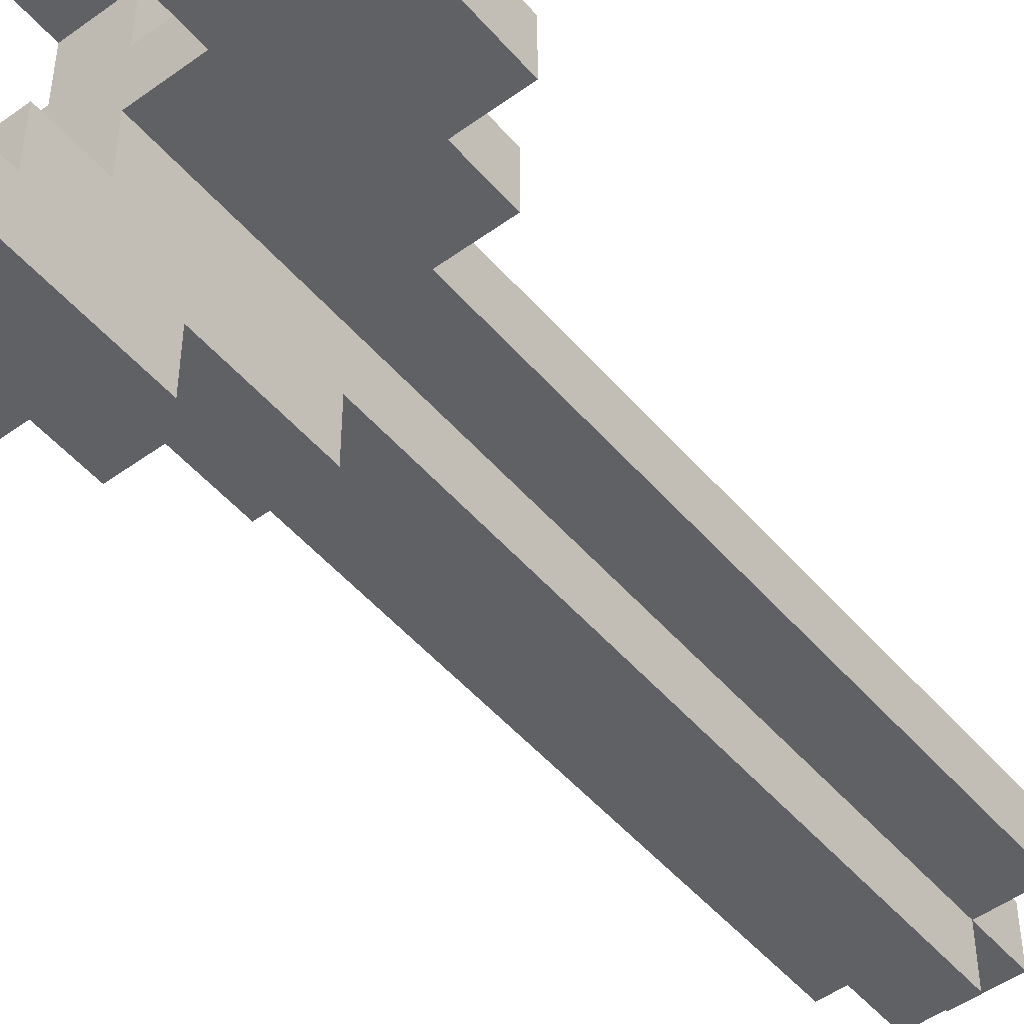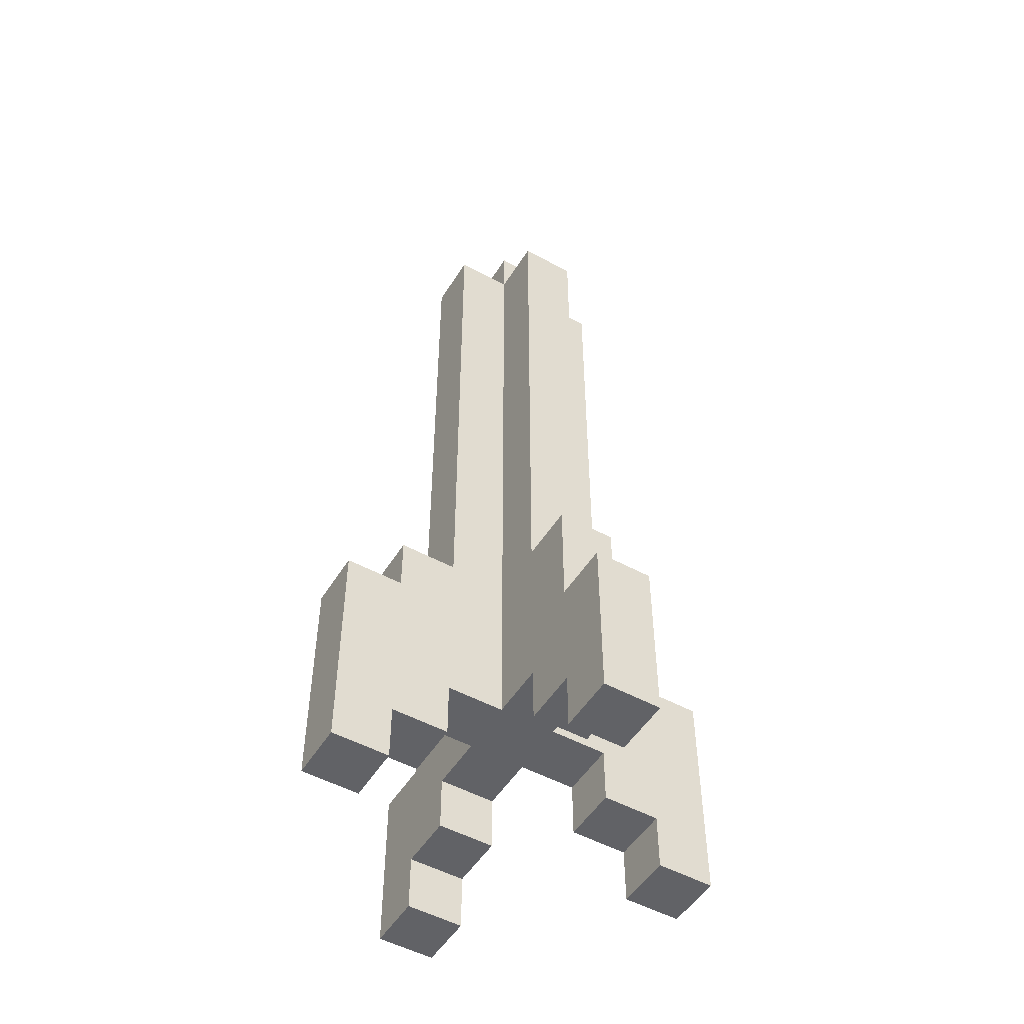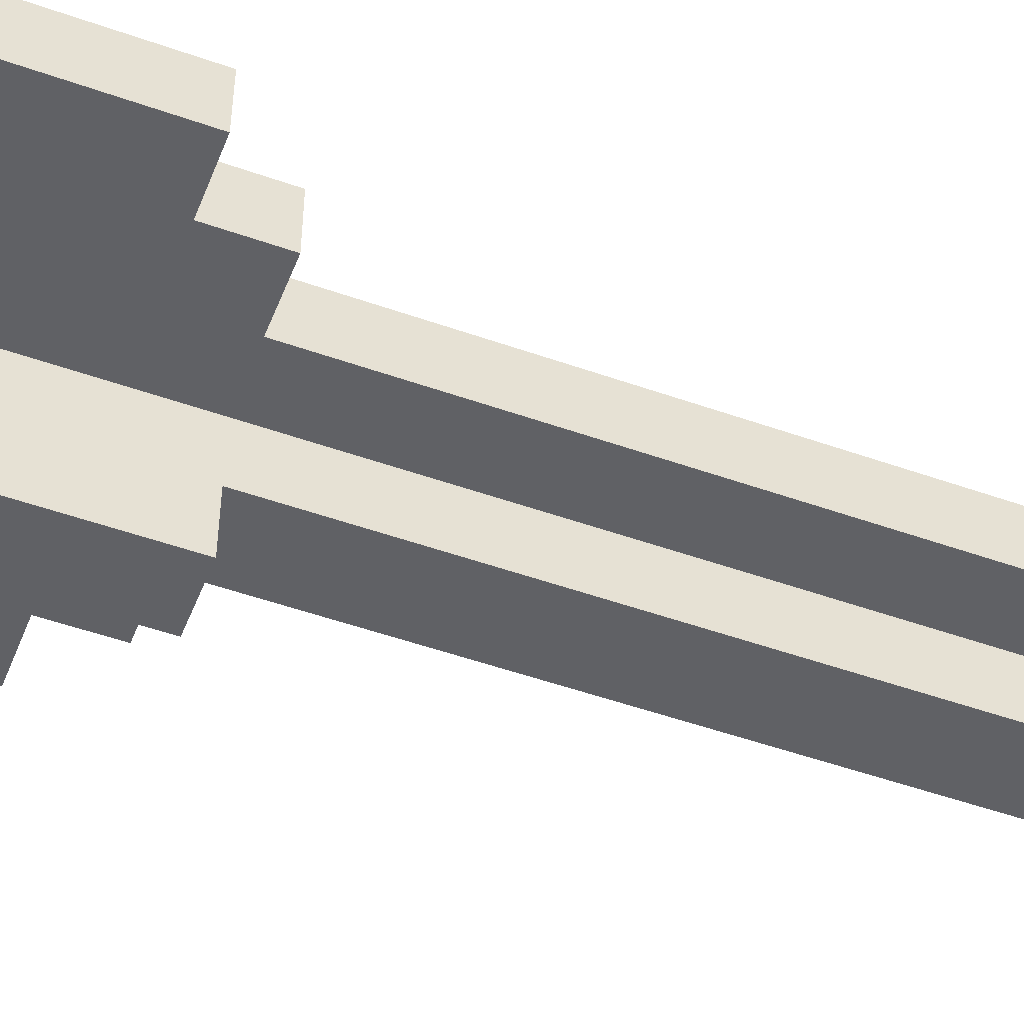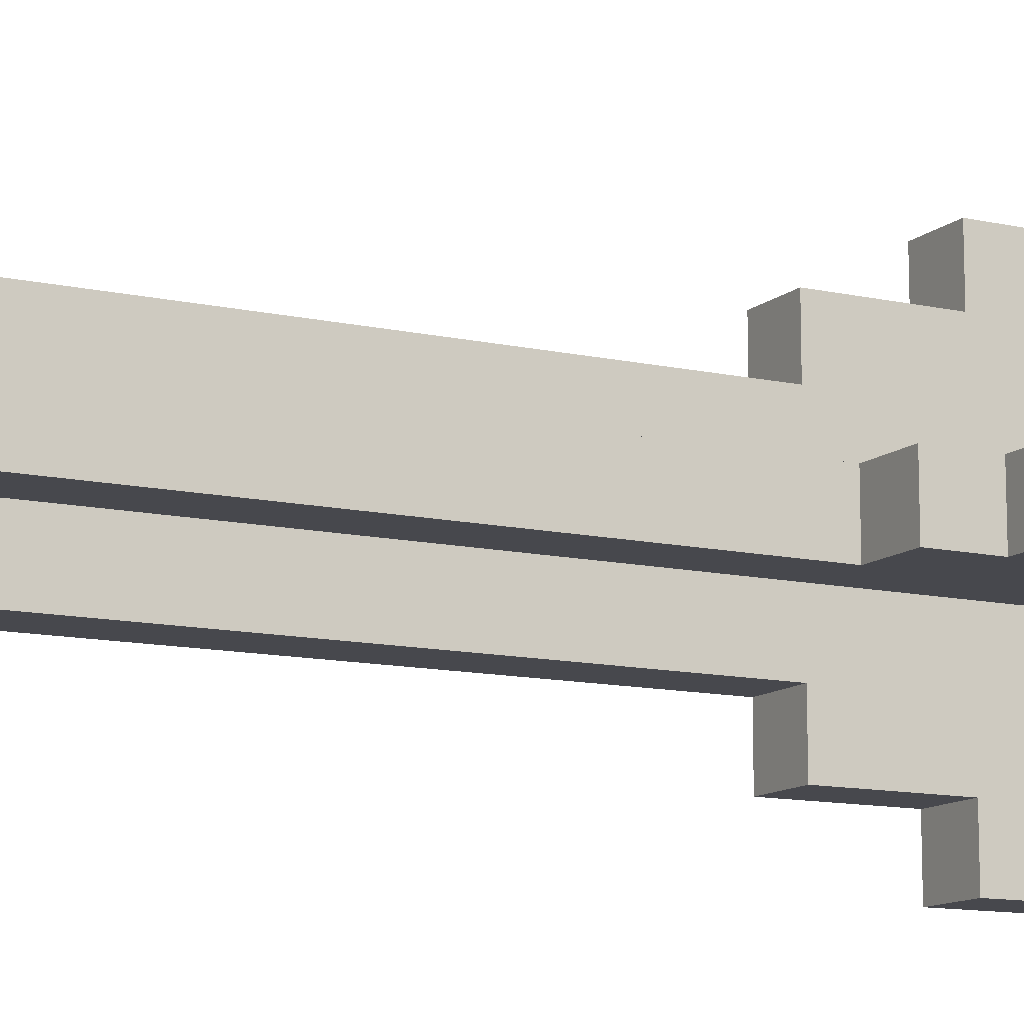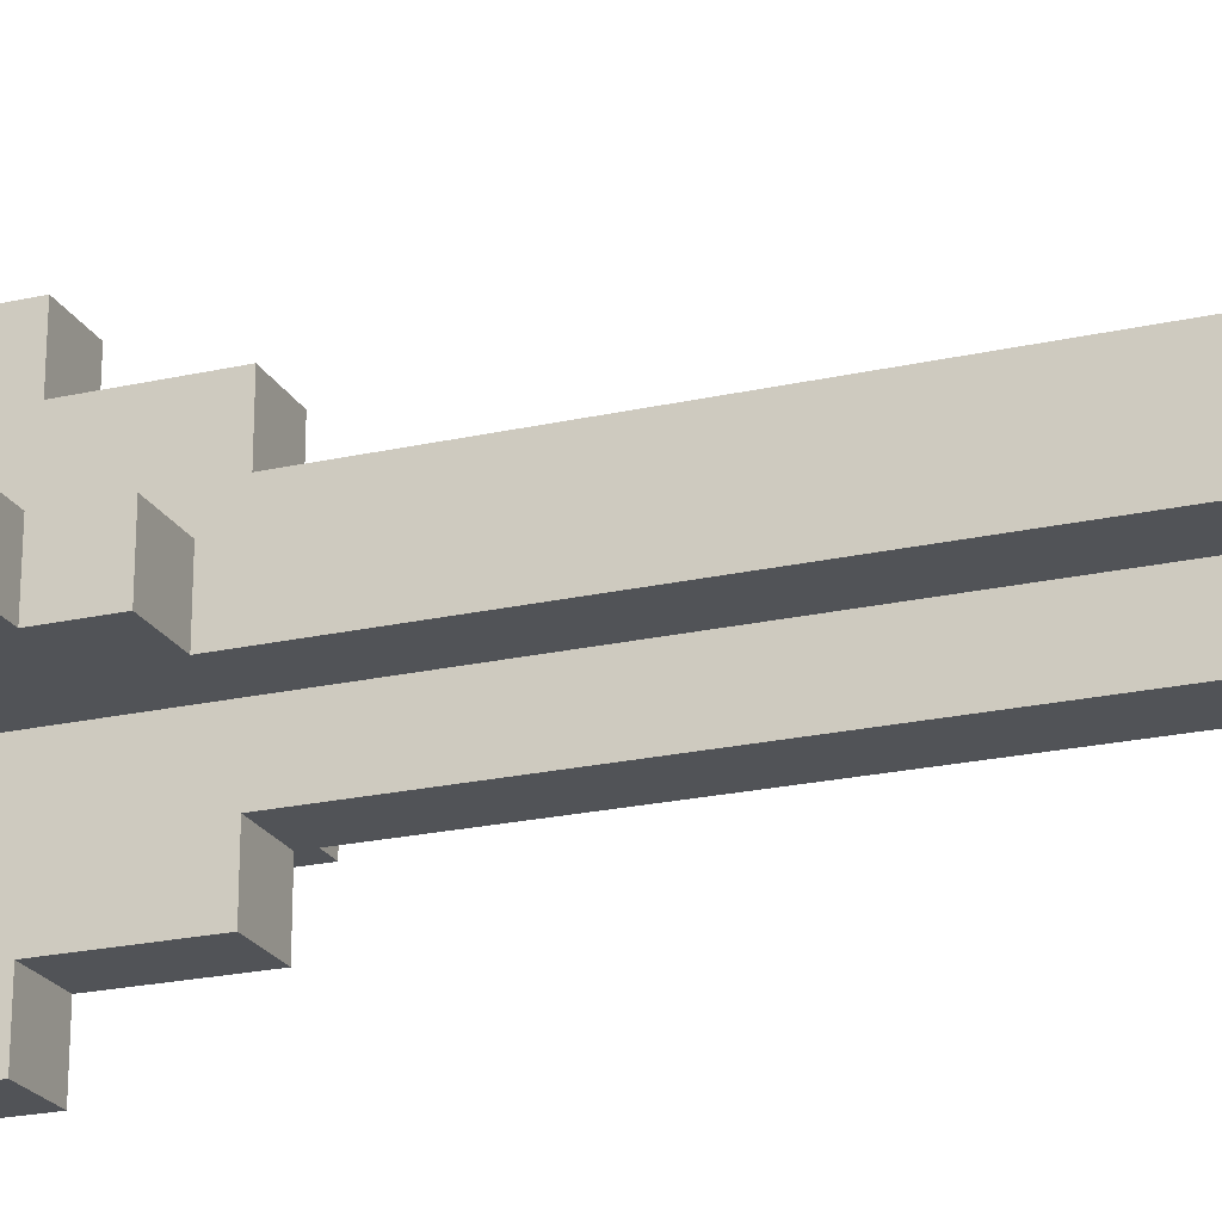
<metadata>
{"format":"obj","ext":"obj","renderer":"f3d","projection":"perspective","resolution":1024,"background":"white","views":[{"elev":-49.5,"azim":38.8,"up":"+Z"},{"elev":-50.7,"azim":149.1,"up":"+Y"},{"elev":-50.2,"azim":68.7,"up":"+Z"},{"elev":-11.9,"azim":-118.3,"up":"+Z"},{"elev":-22.2,"azim":111.4,"up":"+Z"}]}
</metadata>
<code>
o
v -0.4 -4 0.1
v -0.4 -4 0
v -0.4 -3.6 0.1
v -0.4 -3.6 0
v -0.3 -3.6 0.1
v -0.3 -3.6 0
v -0.3 -3.5 0.1
v -0.3 -3.5 0
v -0.2 -3.5 0.1
v -0.2 -3.5 0
v -0.2 -3.4 0.1
v -0.2 -3.4 0
v -0.2 -3.2 0.1
v -0.2 -3.2 0
v -0.2 -3 0.1
v -0.2 -3 0
v -0.2 -2.8 0.1
v -0.2 -2.8 0
v -0.2 -2.7 0.1
v -0.2 -2.7 0
v -0.2 -2.5 0.1
v -0.2 -2.5 0
v -0.1 -4 0.4
v -0.1 -4 0.3
v -0.1 -4 -0.2
v -0.1 -4 -0.3
v -0.1 -3.9 0.3
v -0.1 -3.9 0.2
v -0.1 -3.9 -0.1
v -0.1 -3.9 -0.2
v -0.1 -3.8 0.2
v -0.1 -3.8 0.1
v -0.1 -3.8 0
v -0.1 -3.8 -0.1
v -0.1 -3.7 0.4
v -0.1 -3.7 0.3
v -0.1 -3.7 0.2
v -0.1 -3.7 0.1
v -0.1 -3.7 0
v -0.1 -3.7 -0.1
v -0.1 -3.7 -0.2
v -0.1 -3.7 -0.3
v -0.1 -3.5 0.3
v -0.1 -3.5 0.2
v -0.1 -3.5 0.1
v -0.1 -3.5 0
v -0.1 -3.5 -0.1
v -0.1 -3.5 -0.2
v -0.1 -3.4 0.1
v -0.1 -3.4 0
v -0.1 -3.2 0.2
v -0.1 -3.2 0.1
v -0.1 -3.2 0
v -0.1 -3.2 -0.1
v -0.1 -3 0.2
v -0.1 -3 0.1
v -0.1 -3 0
v -0.1 -3 -0.1
v -0.1 -2.8 0.1
v -0.1 -2.8 0
v -0.1 -2.7 0.2
v -0.1 -2.7 0.1
v -0.1 -2.7 0
v -0.1 -2.7 -0.1
v -0.1 -2.5 0.2
v -0.1 -2.5 0.1
v -0.1 -2.5 0
v -0.1 -2.5 -0.1
v -0.1 -2.4 0.1
v -0.1 -2.4 0
v 0.1 -3.9 0.1
v 0.1 -3.9 0
v 0.1 -3.8 0.1
v 0.1 -3.8 0
v 0.2 -4 0.1
v 0.2 -4 0
v 0.2 -3.9 0.1
v 0.2 -3.9 0
v -0.3 -4 0.1
v -0.3 -4 0
v -0.3 -3.9 0.1
v -0.3 -3.9 0
v -0.2 -3.9 0.1
v -0.2 -3.9 0
v -0.2 -3.8 0.1
v -0.2 -3.8 0
v 0 -4 0.4
v 0 -4 0.3
v 0 -4 -0.2
v 0 -4 -0.3
v 0 -3.9 0.3
v 0 -3.9 0.2
v 0 -3.9 -0.1
v 0 -3.9 -0.2
v 0 -3.8 0.2
v 0 -3.8 0.1
v 0 -3.8 0
v 0 -3.8 -0.1
v 0 -3.7 0.4
v 0 -3.7 0.3
v 0 -3.7 0.2
v 0 -3.7 0.1
v 0 -3.7 0
v 0 -3.7 -0.1
v 0 -3.7 -0.2
v 0 -3.7 -0.3
v 0 -3.5 0.3
v 0 -3.5 0.2
v 0 -3.5 0.1
v 0 -3.5 0
v 0 -3.5 -0.1
v 0 -3.5 -0.2
v 0 -3.4 0.1
v 0 -3.4 0
v 0 -3.2 0.2
v 0 -3.2 0.1
v 0 -3.2 0
v 0 -3.2 -0.1
v 0 -3 0.2
v 0 -3 0.1
v 0 -3 0
v 0 -3 -0.1
v 0 -2.8 0.1
v 0 -2.8 0
v 0 -2.7 0.2
v 0 -2.7 0.1
v 0 -2.7 0
v 0 -2.7 -0.1
v 0 -2.5 0.2
v 0 -2.5 0.1
v 0 -2.5 0
v 0 -2.5 -0.1
v 0 -2.4 0.1
v 0 -2.4 0
v 0.1 -3.5 0.1
v 0.1 -3.5 0
v 0.1 -3.4 0.1
v 0.1 -3.4 0
v 0.1 -3.2 0.1
v 0.1 -3.2 0
v 0.1 -3 0.1
v 0.1 -3 0
v 0.1 -2.8 0.1
v 0.1 -2.8 0
v 0.1 -2.7 0.1
v 0.1 -2.7 0
v 0.1 -2.5 0.1
v 0.1 -2.5 0
v 0.2 -3.6 0.1
v 0.2 -3.6 0
v 0.2 -3.5 0.1
v 0.2 -3.5 0
v 0.3 -4 0.1
v 0.3 -4 0
v 0.3 -3.6 0.1
v 0.3 -3.6 0
v -0.1 -4 0.4
v -0.1 -3.7 0.4
v 0 -4 0.4
v 0 -3.7 0.4
v -0.1 -3.7 0.3
v -0.1 -3.5 0.3
v 0 -3.7 0.3
v 0 -3.5 0.3
v -0.1 -3.5 0.2
v -0.1 -3.2 0.2
v -0.1 -3 0.2
v -0.1 -2.7 0.2
v -0.1 -2.5 0.2
v 0 -3.5 0.2
v 0 -3.2 0.2
v 0 -3 0.2
v 0 -2.7 0.2
v 0 -2.5 0.2
v -0.4 -4 0.1
v -0.4 -3.6 0.1
v -0.3 -4 0.1
v -0.3 -3.9 0.1
v -0.3 -3.6 0.1
v -0.3 -3.5 0.1
v -0.2 -3.9 0.1
v -0.2 -3.8 0.1
v -0.2 -3.7 0.1
v -0.2 -3.5 0.1
v -0.2 -3.4 0.1
v -0.2 -3.2 0.1
v -0.2 -3 0.1
v -0.2 -2.8 0.1
v -0.2 -2.7 0.1
v -0.2 -2.5 0.1
v -0.1 -3.8 0.1
v -0.1 -3.7 0.1
v -0.1 -3.5 0.1
v -0.1 -3.4 0.1
v -0.1 -3.2 0.1
v -0.1 -3 0.1
v -0.1 -2.8 0.1
v -0.1 -2.7 0.1
v -0.1 -2.5 0.1
v -0.1 -2.4 0.1
v 0 -3.8 0.1
v 0 -3.7 0.1
v 0 -3.5 0.1
v 0 -3.4 0.1
v 0 -3.2 0.1
v 0 -3 0.1
v 0 -2.8 0.1
v 0 -2.7 0.1
v 0 -2.5 0.1
v 0 -2.4 0.1
v 0.1 -3.9 0.1
v 0.1 -3.8 0.1
v 0.1 -3.7 0.1
v 0.1 -3.5 0.1
v 0.1 -3.4 0.1
v 0.1 -3.2 0.1
v 0.1 -3 0.1
v 0.1 -2.8 0.1
v 0.1 -2.7 0.1
v 0.1 -2.5 0.1
v 0.2 -4 0.1
v 0.2 -3.9 0.1
v 0.2 -3.6 0.1
v 0.2 -3.5 0.1
v 0.3 -4 0.1
v 0.3 -3.6 0.1
v -0.1 -3.9 -0.1
v -0.1 -3.8 -0.1
v 0 -3.9 -0.1
v 0 -3.8 -0.1
v -0.1 -4 -0.2
v -0.1 -3.9 -0.2
v 0 -4 -0.2
v 0 -3.9 -0.2
v -0.1 -4 0.3
v -0.1 -3.9 0.3
v 0 -4 0.3
v 0 -3.9 0.3
v -0.1 -3.9 0.2
v -0.1 -3.8 0.2
v 0 -3.9 0.2
v 0 -3.8 0.2
v -0.4 -4 0
v -0.4 -3.6 0
v -0.3 -4 0
v -0.3 -3.9 0
v -0.3 -3.6 0
v -0.3 -3.5 0
v -0.2 -3.9 0
v -0.2 -3.8 0
v -0.2 -3.7 0
v -0.2 -3.5 0
v -0.2 -3.4 0
v -0.2 -3.2 0
v -0.2 -3 0
v -0.2 -2.8 0
v -0.2 -2.7 0
v -0.2 -2.5 0
v -0.1 -3.8 0
v -0.1 -3.7 0
v -0.1 -3.5 0
v -0.1 -3.4 0
v -0.1 -3.2 0
v -0.1 -3 0
v -0.1 -2.8 0
v -0.1 -2.7 0
v -0.1 -2.5 0
v -0.1 -2.4 0
v 0 -3.8 0
v 0 -3.7 0
v 0 -3.5 0
v 0 -3.4 0
v 0 -3.2 0
v 0 -3 0
v 0 -2.8 0
v 0 -2.7 0
v 0 -2.5 0
v 0 -2.4 0
v 0.1 -3.9 0
v 0.1 -3.8 0
v 0.1 -3.7 0
v 0.1 -3.5 0
v 0.1 -3.4 0
v 0.1 -3.2 0
v 0.1 -3 0
v 0.1 -2.8 0
v 0.1 -2.7 0
v 0.1 -2.5 0
v 0.2 -4 0
v 0.2 -3.9 0
v 0.2 -3.6 0
v 0.2 -3.5 0
v 0.3 -4 0
v 0.3 -3.6 0
v -0.1 -3.5 -0.1
v -0.1 -3.2 -0.1
v -0.1 -3 -0.1
v -0.1 -2.7 -0.1
v -0.1 -2.5 -0.1
v 0 -3.5 -0.1
v 0 -3.2 -0.1
v 0 -3 -0.1
v 0 -2.7 -0.1
v 0 -2.5 -0.1
v -0.1 -3.7 -0.2
v -0.1 -3.5 -0.2
v 0 -3.7 -0.2
v 0 -3.5 -0.2
v -0.1 -4 -0.3
v -0.1 -3.7 -0.3
v 0 -4 -0.3
v 0 -3.7 -0.3
v -0.1 -4 0.4
v 0 -4 0.4
v -0.1 -4 0.3
v 0 -4 0.3
v -0.4 -4 0.1
v -0.3 -4 0.1
v 0.2 -4 0.1
v 0.3 -4 0.1
v -0.4 -4 0
v -0.3 -4 0
v 0.2 -4 0
v 0.3 -4 0
v -0.1 -4 -0.2
v 0 -4 -0.2
v -0.1 -4 -0.3
v 0 -4 -0.3
v -0.1 -3.9 0.3
v 0 -3.9 0.3
v -0.1 -3.9 0.2
v 0 -3.9 0.2
v -0.3 -3.9 0.1
v -0.2 -3.9 0.1
v 0.1 -3.9 0.1
v 0.2 -3.9 0.1
v -0.3 -3.9 0
v -0.2 -3.9 0
v 0.1 -3.9 0
v 0.2 -3.9 0
v -0.1 -3.9 -0.1
v 0 -3.9 -0.1
v -0.1 -3.9 -0.2
v 0 -3.9 -0.2
v -0.1 -3.8 0.2
v 0 -3.8 0.2
v -0.2 -3.8 0.1
v -0.1 -3.8 0.1
v 0 -3.8 0.1
v 0.1 -3.8 0.1
v -0.2 -3.8 0
v -0.1 -3.8 0
v 0 -3.8 0
v 0.1 -3.8 0
v -0.1 -3.8 -0.1
v 0 -3.8 -0.1
v -0.1 -3.7 0.4
v 0 -3.7 0.4
v -0.1 -3.7 0.3
v 0 -3.7 0.3
v -0.1 -3.7 -0.2
v 0 -3.7 -0.2
v -0.1 -3.7 -0.3
v 0 -3.7 -0.3
v -0.4 -3.6 0.1
v -0.3 -3.6 0.1
v 0.2 -3.6 0.1
v 0.3 -3.6 0.1
v -0.4 -3.6 0
v -0.3 -3.6 0
v 0.2 -3.6 0
v 0.3 -3.6 0
v -0.1 -3.5 0.3
v 0 -3.5 0.3
v -0.1 -3.5 0.2
v 0 -3.5 0.2
v -0.3 -3.5 0.1
v -0.2 -3.5 0.1
v 0.1 -3.5 0.1
v 0.2 -3.5 0.1
v -0.3 -3.5 0
v -0.2 -3.5 0
v 0.1 -3.5 0
v 0.2 -3.5 0
v -0.1 -3.5 -0.1
v 0 -3.5 -0.1
v -0.1 -3.5 -0.2
v 0 -3.5 -0.2
v -0.1 -2.5 0.2
v 0 -2.5 0.2
v -0.2 -2.5 0.1
v -0.1 -2.5 0.1
v 0 -2.5 0.1
v 0.1 -2.5 0.1
v -0.2 -2.5 0
v -0.1 -2.5 0
v 0 -2.5 0
v 0.1 -2.5 0
v -0.1 -2.5 -0.1
v 0 -2.5 -0.1
v -0.1 -2.4 0.1
v 0 -2.4 0.1
v -0.1 -2.4 0
v 0 -2.4 0
f 3 2 1
f 4 2 3
f 7 6 5
f 8 6 7
f 11 10 9
f 12 10 11
f 13 12 11
f 14 12 13
f 15 14 13
f 16 14 15
f 17 16 15
f 18 16 17
f 19 18 17
f 20 18 19
f 21 20 19
f 22 20 21
f 27 24 23
f 30 26 25
f 31 28 27
f 34 30 29
f 35 27 23
f 35 31 27
f 36 31 35
f 37 32 31
f 37 31 36
f 38 32 37
f 39 34 33
f 40 30 34
f 40 34 39
f 41 26 30
f 41 30 40
f 42 26 41
f 43 37 36
f 44 38 37
f 44 37 43
f 45 38 44
f 46 40 39
f 47 41 40
f 47 40 46
f 48 41 47
f 49 45 44
f 50 47 46
f 51 49 44
f 52 49 51
f 53 47 50
f 54 47 53
f 55 52 51
f 56 52 55
f 57 54 53
f 58 54 57
f 59 56 55
f 60 58 57
f 61 59 55
f 62 59 61
f 63 58 60
f 64 58 63
f 65 62 61
f 66 62 65
f 67 64 63
f 68 64 67
f 69 67 66
f 70 67 69
f 73 72 71
f 74 72 73
f 77 76 75
f 78 76 77
f 79 80 81
f 81 80 82
f 83 84 85
f 85 84 86
f 87 88 91
f 89 90 94
f 91 92 95
f 93 94 98
f 87 91 99
f 91 95 99
f 99 95 100
f 95 96 101
f 100 95 101
f 101 96 102
f 97 98 103
f 98 94 104
f 103 98 104
f 94 90 105
f 104 94 105
f 105 90 106
f 100 101 107
f 101 102 108
f 107 101 108
f 108 102 109
f 103 104 110
f 104 105 111
f 110 104 111
f 111 105 112
f 108 109 113
f 110 111 114
f 108 113 115
f 115 113 116
f 114 111 117
f 117 111 118
f 115 116 119
f 119 116 120
f 117 118 121
f 121 118 122
f 119 120 123
f 121 122 124
f 119 123 125
f 125 123 126
f 124 122 127
f 127 122 128
f 125 126 129
f 129 126 130
f 127 128 131
f 131 128 132
f 130 131 133
f 133 131 134
f 135 136 137
f 137 136 138
f 137 138 139
f 139 138 140
f 139 140 141
f 141 140 142
f 141 142 143
f 143 142 144
f 143 144 145
f 145 144 146
f 145 146 147
f 147 146 148
f 149 150 151
f 151 150 152
f 153 154 155
f 155 154 156
f 159 158 157
f 160 158 159
f 163 162 161
f 164 162 163
f 170 166 165
f 171 167 166
f 171 166 170
f 172 168 167
f 172 167 171
f 173 169 168
f 173 168 172
f 174 169 173
f 177 176 175
f 178 176 177
f 179 176 178
f 181 180 179
f 181 179 178
f 182 180 181
f 183 180 182
f 184 180 183
f 191 183 182
f 192 184 183
f 192 183 191
f 193 185 184
f 193 184 192
f 194 186 185
f 194 185 193
f 195 187 186
f 195 186 194
f 196 188 187
f 196 187 195
f 197 189 188
f 197 188 196
f 198 190 189
f 198 189 197
f 199 190 198
f 209 200 199
f 210 200 209
f 212 202 201
f 213 203 202
f 213 202 212
f 214 204 203
f 214 203 213
f 215 205 204
f 215 204 214
f 216 206 205
f 216 205 215
f 217 207 206
f 217 206 216
f 218 208 207
f 218 207 217
f 219 209 208
f 219 208 218
f 220 209 219
f 222 212 211
f 222 213 212
f 222 214 213
f 223 214 222
f 224 214 223
f 225 222 221
f 225 223 222
f 226 223 225
f 229 228 227
f 230 228 229
f 233 232 231
f 234 232 233
f 235 236 237
f 237 236 238
f 239 240 241
f 241 240 242
f 243 244 245
f 245 244 246
f 246 244 247
f 247 248 249
f 246 247 249
f 249 248 250
f 250 248 251
f 251 248 252
f 250 251 259
f 251 252 260
f 259 251 260
f 252 253 261
f 260 252 261
f 253 254 262
f 261 253 262
f 254 255 263
f 262 254 263
f 255 256 264
f 263 255 264
f 256 257 265
f 264 256 265
f 257 258 266
f 265 257 266
f 266 258 267
f 267 268 277
f 277 268 278
f 269 270 280
f 270 271 281
f 280 270 281
f 271 272 282
f 281 271 282
f 272 273 283
f 282 272 283
f 273 274 284
f 283 273 284
f 274 275 285
f 284 274 285
f 275 276 286
f 285 275 286
f 276 277 287
f 286 276 287
f 287 277 288
f 279 280 290
f 280 281 290
f 281 282 290
f 290 282 291
f 291 282 292
f 289 290 293
f 290 291 293
f 293 291 294
f 295 296 300
f 296 297 301
f 300 296 301
f 297 298 302
f 301 297 302
f 298 299 303
f 302 298 303
f 303 299 304
f 305 306 307
f 307 306 308
f 309 310 311
f 311 310 312
f 315 314 313
f 316 314 315
f 321 318 317
f 322 318 321
f 323 320 319
f 324 320 323
f 327 326 325
f 328 326 327
f 331 330 329
f 332 330 331
f 337 334 333
f 338 334 337
f 339 336 335
f 340 336 339
f 343 342 341
f 344 342 343
f 348 346 345
f 349 346 348
f 351 348 347
f 351 350 349
f 351 349 348
f 352 350 351
f 353 350 352
f 354 350 353
f 355 353 352
f 356 353 355
f 357 358 359
f 359 358 360
f 361 362 363
f 363 362 364
f 365 366 369
f 369 366 370
f 367 368 371
f 371 368 372
f 373 374 375
f 375 374 376
f 377 378 381
f 381 378 382
f 379 380 383
f 383 380 384
f 385 386 387
f 387 386 388
f 389 390 392
f 392 390 393
f 391 392 395
f 395 392 396
f 393 394 397
f 397 394 398
f 396 397 399
f 399 397 400
f 401 402 403
f 403 402 404

</code>
